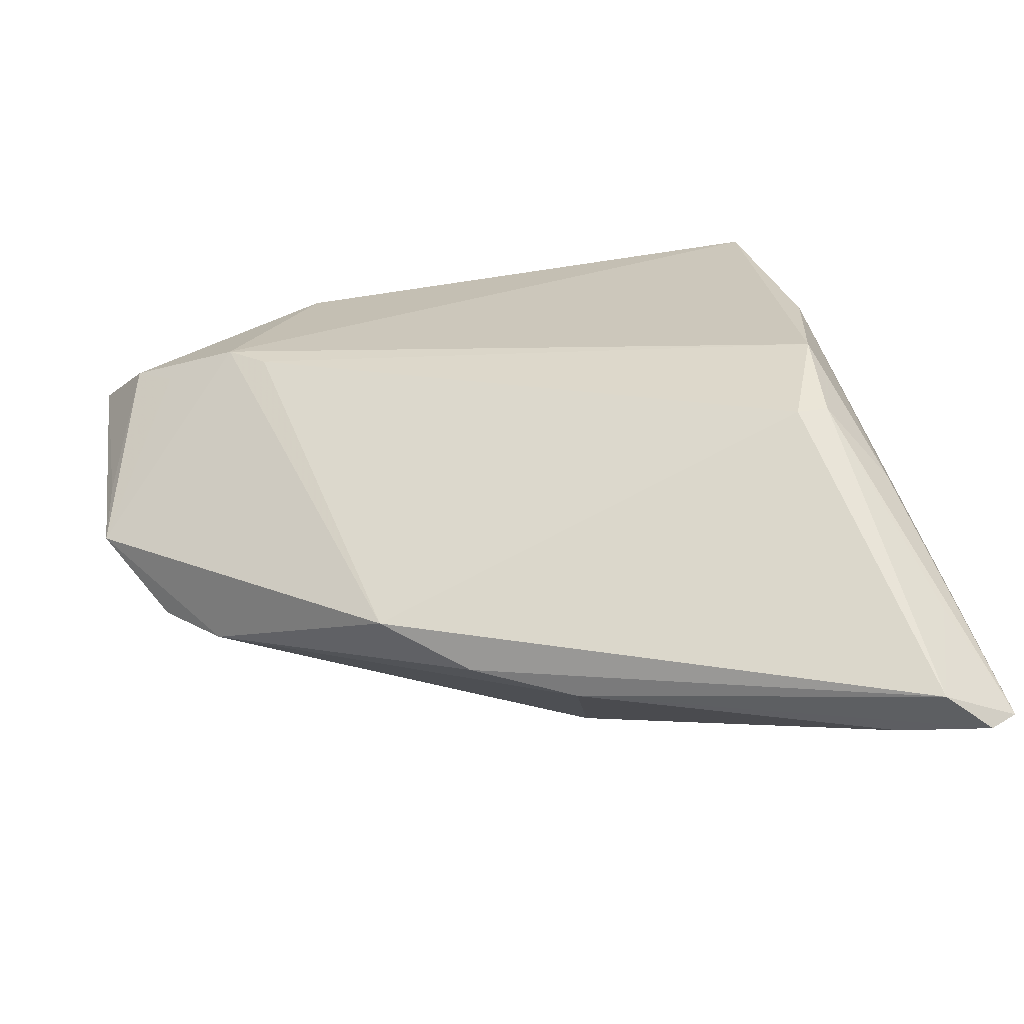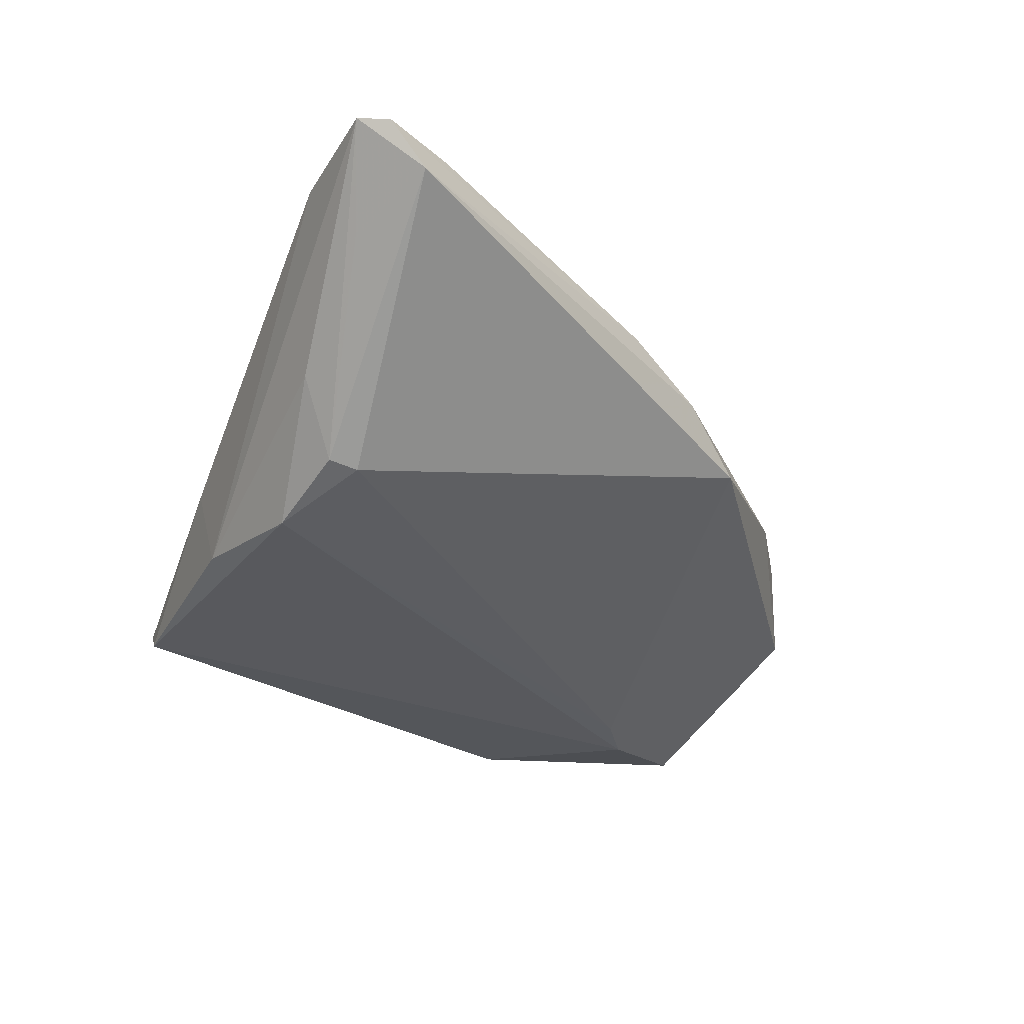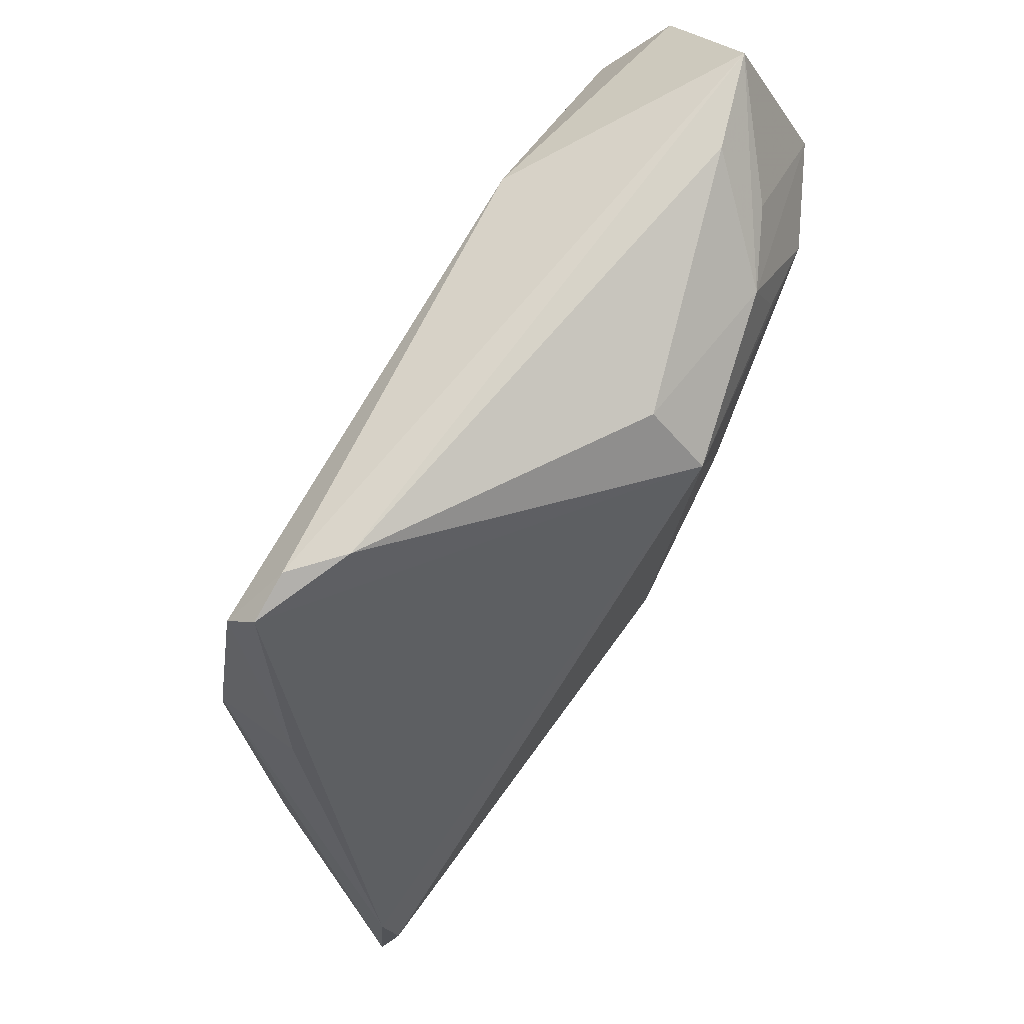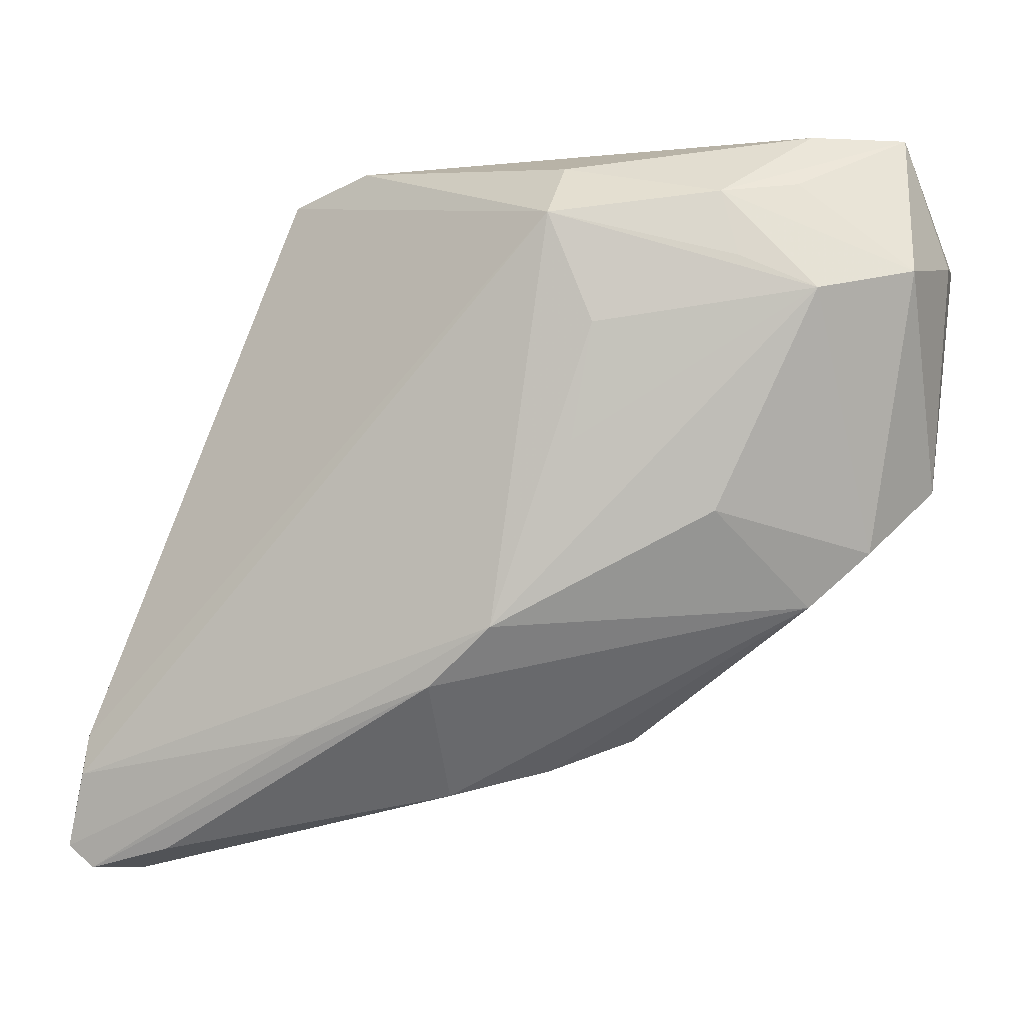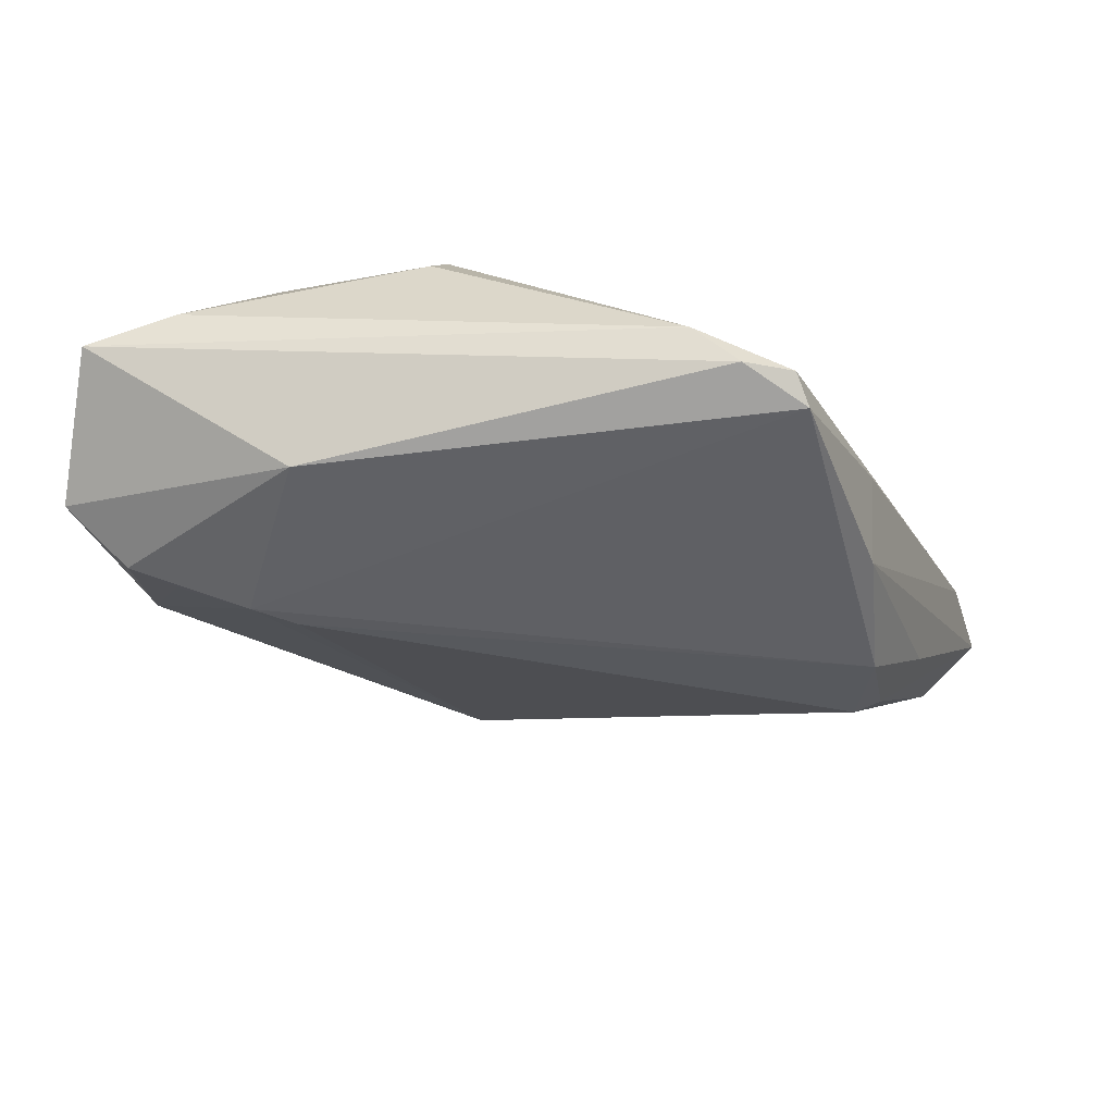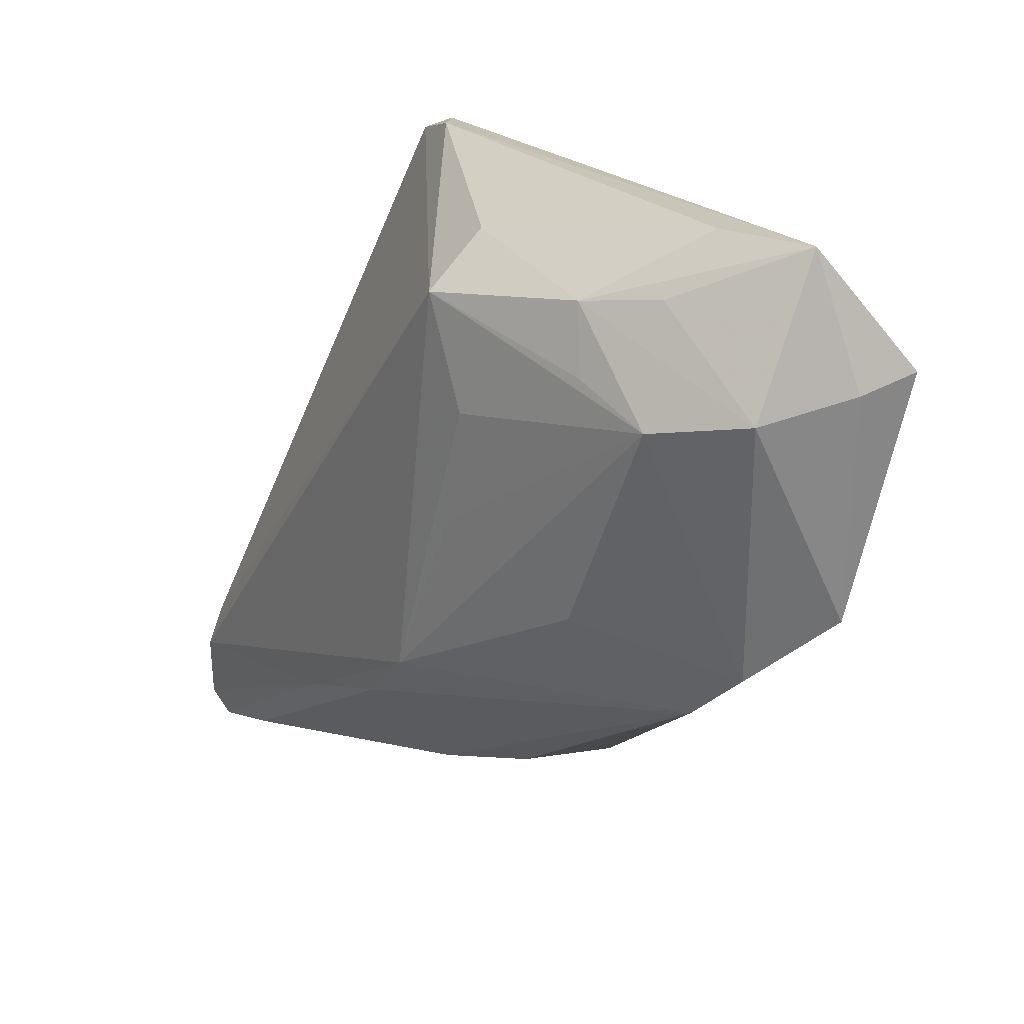
<metadata>
{"format":"obj","ext":"obj","renderer":"f3d","projection":"perspective","resolution":1024,"background":"white","views":[{"elev":-61.2,"azim":-170.6,"up":"+Y"},{"elev":-32.9,"azim":-37.2,"up":"+Z"},{"elev":77.2,"azim":-59.1,"up":"+Y"},{"elev":-2.5,"azim":12.5,"up":"+Y"},{"elev":-40.2,"azim":-171.8,"up":"+Z"},{"elev":21.9,"azim":49.8,"up":"+Y"}]}
</metadata>
<code>
v -0.02515 0.03433 -0.01088
v -0.006789 -0.0385 0.005402
v 0.009664 0.000754 0.01794
v 0.04902 0.02063 -0.001344
v 0.02744 0.02051 0.01544
v 0.01279 -0.03254 -0.003068
v -0.03149 0.02974 -0.01384
v 0.01202 0.01342 0.01822
v 0.02195 0.02928 -0.0144
v -0.03689 0.005427 -0.01455
v -0.04847 -0.03204 0.01043
v -0.03639 -0.009843 -0.01705
v 0.0008045 -0.01926 0.01822
v -0.03779 0.008201 -0.004681
v -0.02024 0.03516 -0.006059
v 0.04912 0.02143 -0.009525
v -0.04223 -0.02291 -0.006618
v -0.02079 -0.03109 0.01533
v -0.0388 -0.04462 0.01082
v 0.0305 0.0109 -0.01752
v 0.02537 0.02779 0.01394
v -0.04528 -0.03695 0.002032
v 0.04444 0.0349 0.0008538
v -0.03047 0.03231 -0.01098
v 0.03869 0.01226 -0.01459
v 0.03576 0.01689 0.0146
v 0.04315 0.01588 -0.01434
v -0.04836 -0.03617 0.01245
v 0.0343 0.03516 0.003939
v 0.007157 0.02546 0.01822
v 0.02462 -0.006788 0.01414
v -0.006401 -0.0258 0.01683
v -0.03695 -0.02032 -0.01424
v 0.04664 0.002619 -0.005826
v 0.03334 0.02887 0.00998
v 0.003985 -0.03578 0.002141
v 0.04036 -0.01127 0.004134
v 0.04569 0.01903 0.009482
v 0.03371 -0.01722 0.004831
v 0.007779 0.03128 0.01166
v -0.03378 -0.02121 -0.01482
v 0.04697 -0.004313 -0.002967
v -0.05057 -0.0445 0.01087
v -0.04786 -0.04698 0.01041
v 0.02605 0.00719 -0.0172
v -0.04351 -0.04738 0.005641
f 9 20 7
f 6 46 41
f 28 11 43
f 30 11 28
f 24 11 30
f 16 9 23
f 37 26 31
f 43 11 10
f 45 20 6
f 6 41 45
f 43 10 17
f 14 24 7
f 11 24 14
f 7 10 14
f 14 10 11
f 30 40 15
f 15 24 30
f 40 29 15
f 15 29 23
f 23 29 21
f 21 40 30
f 21 29 40
f 30 28 13
f 31 26 13
f 20 9 27
f 9 16 27
f 27 25 20
f 27 16 34
f 4 16 23
f 6 20 42
f 20 25 42
f 42 27 34
f 25 27 42
f 34 16 42
f 16 4 42
f 36 46 6
f 12 17 10
f 20 45 12
f 12 45 41
f 7 20 12
f 12 10 7
f 33 41 46
f 43 17 33
f 33 12 41
f 17 12 33
f 23 9 1
f 1 15 23
f 24 15 1
f 1 9 7
f 7 24 1
f 23 21 35
f 30 26 5
f 5 21 30
f 26 21 5
f 44 19 32
f 43 46 44
f 18 13 28
f 32 13 18
f 18 28 43
f 43 44 18
f 18 44 32
f 8 26 30
f 30 13 8
f 26 37 38
f 37 42 38
f 38 42 4
f 38 4 23
f 23 35 38
f 38 21 26
f 38 35 21
f 39 13 32
f 39 36 6
f 39 37 31
f 31 13 39
f 6 42 39
f 39 42 37
f 32 19 2
f 2 39 32
f 36 39 2
f 46 36 2
f 2 44 46
f 19 44 2
f 22 46 43
f 43 33 22
f 22 33 46
f 3 13 26
f 26 8 3
f 3 8 13

</code>
